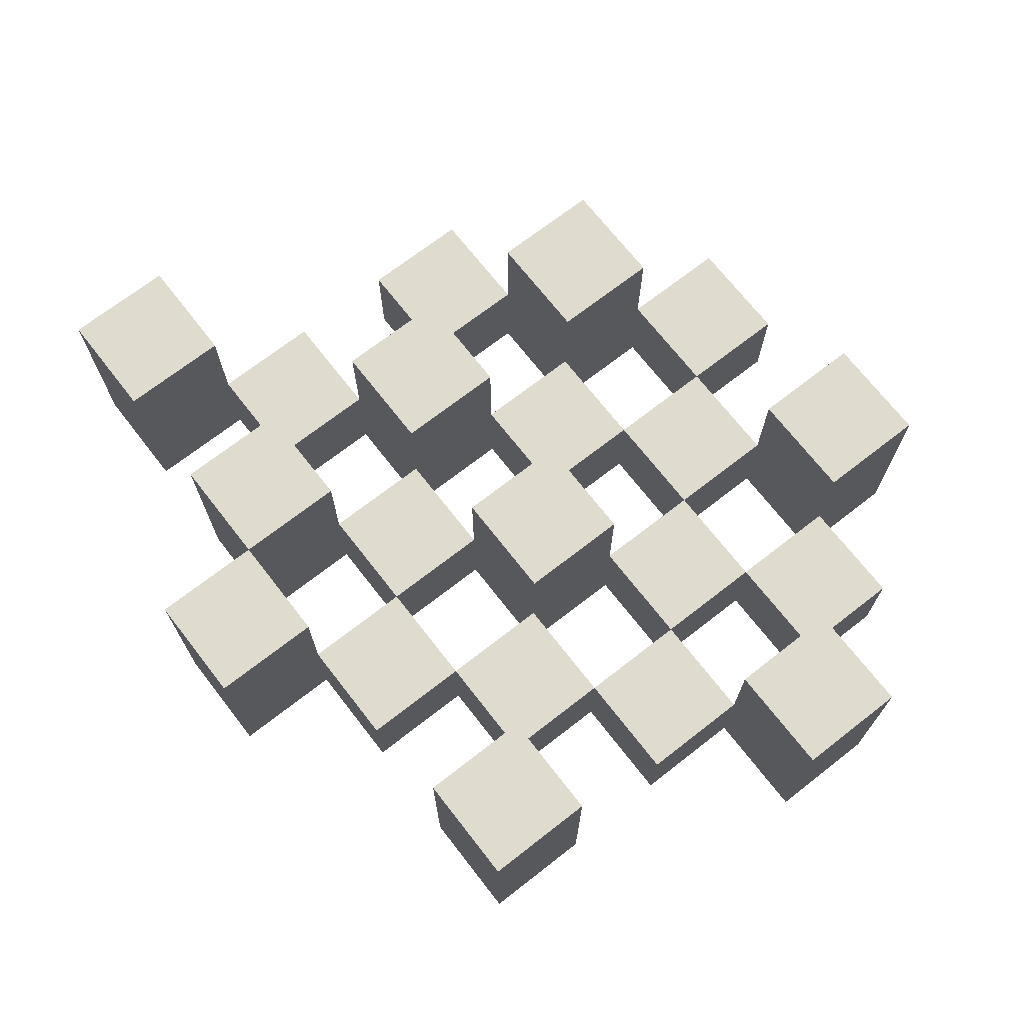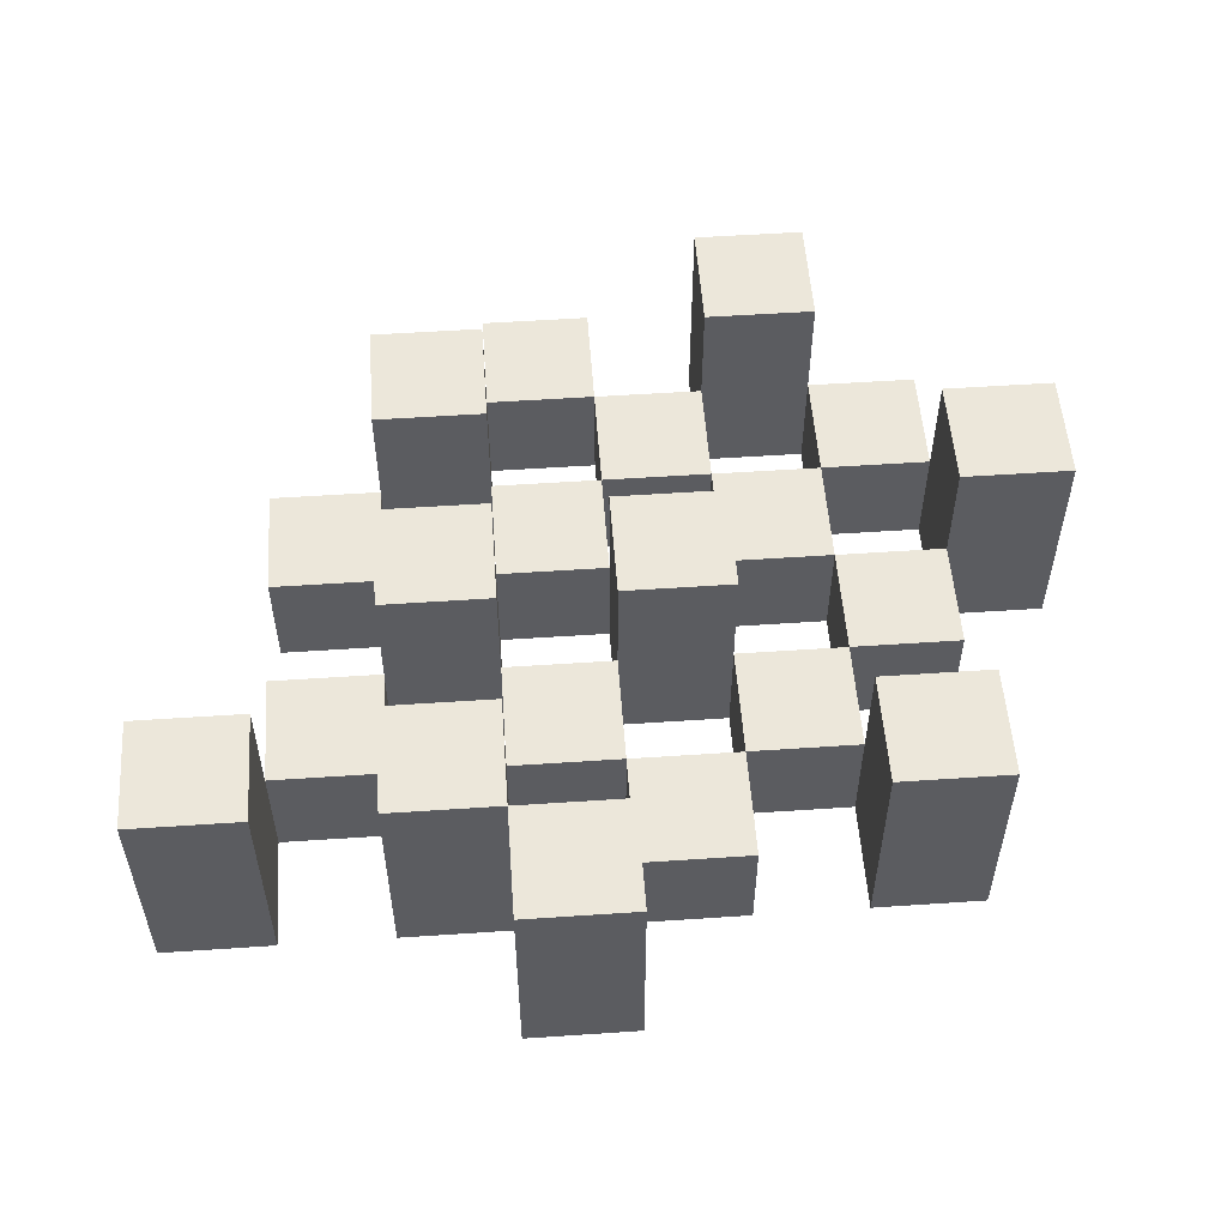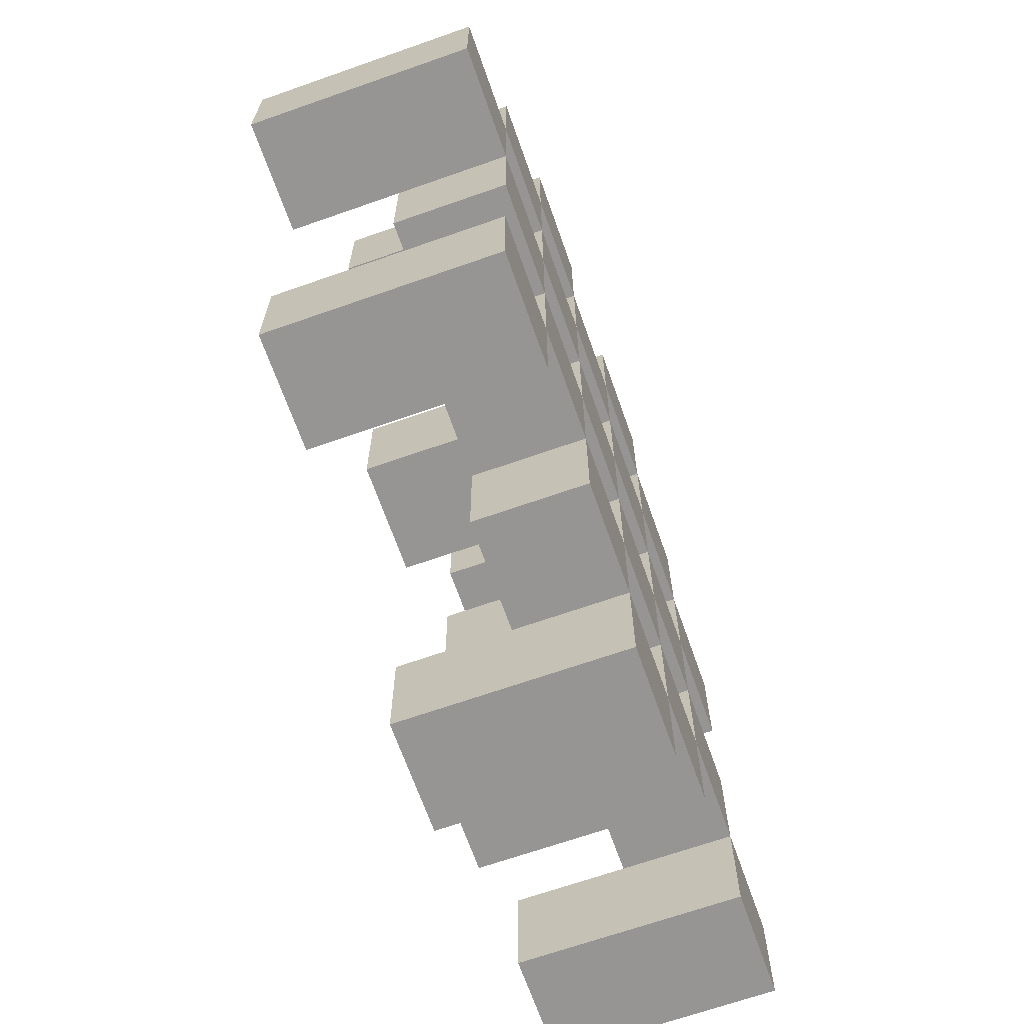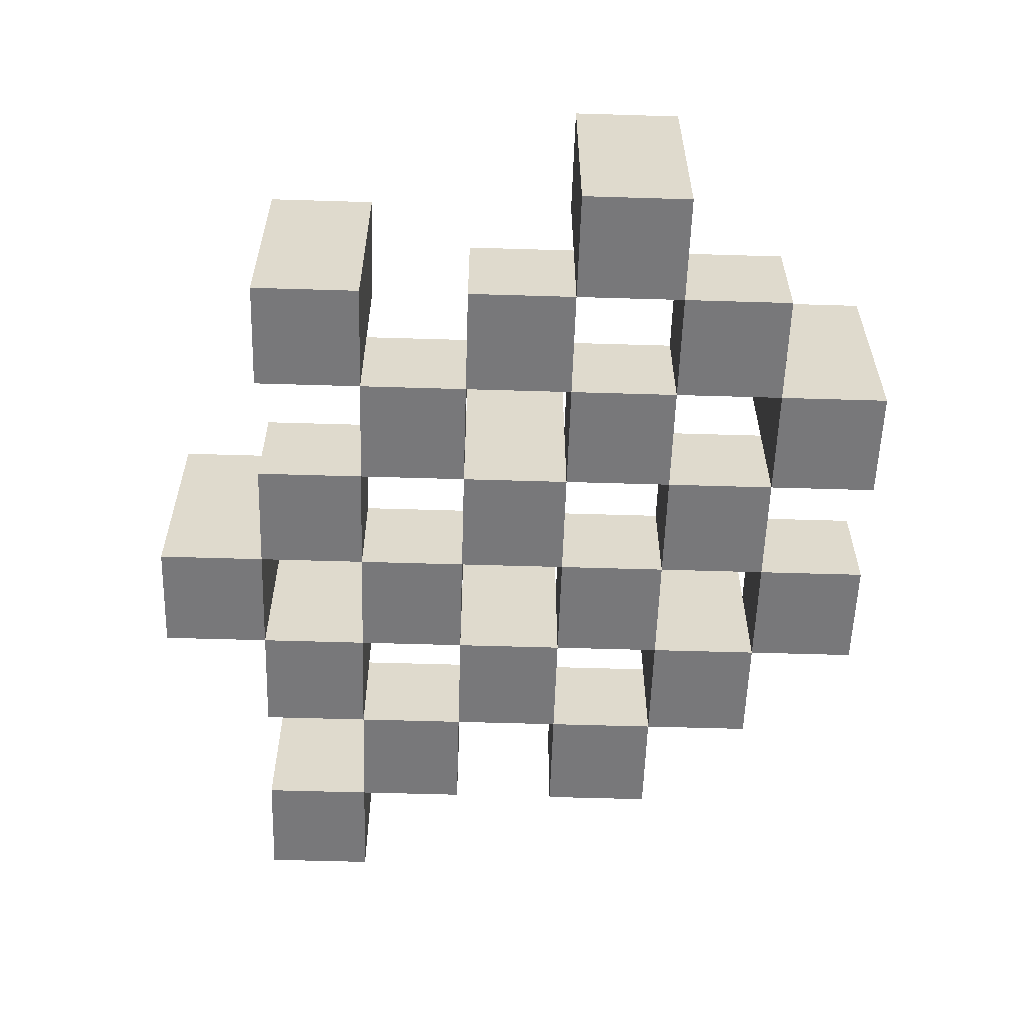
<metadata>
{"format":"obj","ext":"obj","renderer":"f3d","projection":"perspective","resolution":1024,"background":"white","views":[{"elev":70.5,"azim":-127.9,"up":"+Y"},{"elev":54.0,"azim":175.9,"up":"+Y"},{"elev":-67.6,"azim":-70.6,"up":"+Z"},{"elev":-57.5,"azim":-91.8,"up":"+Y"}]}
</metadata>
<code>
o
v 13.5 0.9 38.6
v 13.5 0.9 38.5
v 13.5 1.1 38.6
v 13.5 1.1 38.5
v 13.6 0.9 38.7
v 13.6 0.9 38.6
v 13.6 0.9 38.5
v 13.6 0.9 38.4
v 13.6 0.9 38.3
v 13.6 0.9 38.2
v 13.6 1 38.7
v 13.6 1 38.6
v 13.6 1 38.5
v 13.6 1 38.4
v 13.6 1.1 38.3
v 13.6 1.1 38.2
v 13.7 0.9 38.8
v 13.7 0.9 38.7
v 13.7 0.9 38.6
v 13.7 0.9 38.5
v 13.7 0.9 38.4
v 13.7 0.9 38.3
v 13.7 1 38.7
v 13.7 1 38.6
v 13.7 1 38.5
v 13.7 1 38.4
v 13.7 1 38.3
v 13.7 1.1 38.8
v 13.7 1.1 38.7
v 13.8 0.9 38.7
v 13.8 0.9 38.6
v 13.8 0.9 38.5
v 13.8 0.9 38.4
v 13.8 0.9 38.3
v 13.8 0.9 38.2
v 13.8 1 38.7
v 13.8 1 38.6
v 13.8 1 38.5
v 13.8 1 38.4
v 13.8 1 38.3
v 13.8 1 38.2
v 13.8 1.1 38.5
v 13.8 1.1 38.4
v 13.9 0.9 38.8
v 13.9 0.9 38.7
v 13.9 0.9 38.6
v 13.9 0.9 38.5
v 13.9 0.9 38.4
v 13.9 0.9 38.3
v 13.9 0.9 38.2
v 13.9 0.9 38.1
v 13.9 1 38.8
v 13.9 1 38.7
v 13.9 1 38.6
v 13.9 1 38.5
v 13.9 1 38.4
v 13.9 1 38.3
v 13.9 1 38.2
v 13.9 1.1 38.2
v 13.9 1.1 38.1
v 14 0.9 38.7
v 14 0.9 38.6
v 14 0.9 38.5
v 14 0.9 38.4
v 14 0.9 38.3
v 14 0.9 38.2
v 14 1 38.7
v 14 1 38.6
v 14 1 38.5
v 14 1 38.4
v 14 1 38.3
v 14 1.1 38.7
v 14 1.1 38.6
v 14 1.1 38.5
v 14 1.1 38.4
v 14 1.1 38.3
v 14 1.1 38.2
v 14.1 0.9 38.6
v 14.1 0.9 38.5
v 14.1 0.9 38.4
v 14.1 0.9 38.3
v 14.1 1 38.6
v 14.1 1 38.5
v 14.1 1 38.4
v 14.1 1 38.3
v 14.2 0.9 38.3
v 14.2 0.9 38.2
v 14.2 1 38.3
v 14.2 1.1 38.3
v 14.2 1.1 38.2
v 13.6 0.9 38.6
v 13.6 0.9 38.5
v 13.6 1 38.6
v 13.6 1 38.5
v 13.6 1.1 38.6
v 13.6 1.1 38.5
v 13.7 0.9 38.7
v 13.7 0.9 38.6
v 13.7 0.9 38.5
v 13.7 0.9 38.4
v 13.7 0.9 38.3
v 13.7 0.9 38.2
v 13.7 1 38.7
v 13.7 1 38.6
v 13.7 1 38.5
v 13.7 1 38.4
v 13.7 1 38.3
v 13.7 1.1 38.3
v 13.7 1.1 38.2
v 13.8 0.9 38.8
v 13.8 0.9 38.7
v 13.8 0.9 38.6
v 13.8 0.9 38.5
v 13.8 0.9 38.4
v 13.8 0.9 38.3
v 13.8 1 38.7
v 13.8 1 38.6
v 13.8 1 38.5
v 13.8 1 38.4
v 13.8 1 38.3
v 13.8 1.1 38.8
v 13.8 1.1 38.7
v 13.9 0.9 38.7
v 13.9 0.9 38.6
v 13.9 0.9 38.5
v 13.9 0.9 38.4
v 13.9 0.9 38.3
v 13.9 0.9 38.2
v 13.9 1 38.7
v 13.9 1 38.6
v 13.9 1 38.5
v 13.9 1 38.4
v 13.9 1 38.3
v 13.9 1 38.2
v 13.9 1.1 38.5
v 13.9 1.1 38.4
v 14 0.9 38.8
v 14 0.9 38.7
v 14 0.9 38.6
v 14 0.9 38.5
v 14 0.9 38.4
v 14 0.9 38.3
v 14 0.9 38.2
v 14 0.9 38.1
v 14 1 38.8
v 14 1 38.7
v 14 1 38.6
v 14 1 38.5
v 14 1 38.4
v 14 1 38.3
v 14 1.1 38.2
v 14 1.1 38.1
v 14.1 0.9 38.7
v 14.1 0.9 38.6
v 14.1 0.9 38.5
v 14.1 0.9 38.4
v 14.1 0.9 38.3
v 14.1 0.9 38.2
v 14.1 1 38.6
v 14.1 1 38.5
v 14.1 1 38.4
v 14.1 1 38.3
v 14.1 1.1 38.7
v 14.1 1.1 38.6
v 14.1 1.1 38.5
v 14.1 1.1 38.4
v 14.1 1.1 38.3
v 14.1 1.1 38.2
v 14.2 0.9 38.6
v 14.2 0.9 38.5
v 14.2 0.9 38.4
v 14.2 0.9 38.3
v 14.2 1 38.6
v 14.2 1 38.5
v 14.2 1 38.4
v 14.2 1 38.3
v 14.3 0.9 38.3
v 14.3 0.9 38.2
v 14.3 1.1 38.3
v 14.3 1.1 38.2
v 13.7 0.9 38.8
v 13.7 1.1 38.8
v 13.8 0.9 38.8
v 13.8 1.1 38.8
v 13.9 0.9 38.8
v 13.9 1 38.8
v 14 0.9 38.8
v 14 1 38.8
v 13.6 0.9 38.7
v 13.6 1 38.7
v 13.7 0.9 38.7
v 13.7 1 38.7
v 13.8 0.9 38.7
v 13.8 1 38.7
v 13.9 0.9 38.7
v 13.9 1 38.7
v 14 0.9 38.7
v 14 1 38.7
v 14 1.1 38.7
v 14.1 0.9 38.7
v 14.1 1.1 38.7
v 13.5 0.9 38.6
v 13.5 1.1 38.6
v 13.6 0.9 38.6
v 13.6 1 38.6
v 13.6 1.1 38.6
v 13.7 0.9 38.6
v 13.7 1 38.6
v 13.8 0.9 38.6
v 13.8 1 38.6
v 13.9 0.9 38.6
v 13.9 1 38.6
v 14 0.9 38.6
v 14 1 38.6
v 14.1 0.9 38.6
v 14.1 1 38.6
v 14.2 0.9 38.6
v 14.2 1 38.6
v 13.6 0.9 38.5
v 13.6 1 38.5
v 13.7 0.9 38.5
v 13.7 1 38.5
v 13.8 0.9 38.5
v 13.8 1 38.5
v 13.8 1.1 38.5
v 13.9 0.9 38.5
v 13.9 1 38.5
v 13.9 1.1 38.5
v 14 0.9 38.5
v 14 1 38.5
v 14 1.1 38.5
v 14.1 0.9 38.5
v 14.1 1 38.5
v 14.1 1.1 38.5
v 13.7 0.9 38.4
v 13.7 1 38.4
v 13.8 0.9 38.4
v 13.8 1 38.4
v 13.9 0.9 38.4
v 13.9 1 38.4
v 14 0.9 38.4
v 14 1 38.4
v 14.1 0.9 38.4
v 14.1 1 38.4
v 14.2 0.9 38.4
v 14.2 1 38.4
v 13.6 0.9 38.3
v 13.6 1.1 38.3
v 13.7 0.9 38.3
v 13.7 1 38.3
v 13.7 1.1 38.3
v 13.8 0.9 38.3
v 13.8 1 38.3
v 13.9 0.9 38.3
v 13.9 1 38.3
v 14 0.9 38.3
v 14 1 38.3
v 14 1.1 38.3
v 14.1 0.9 38.3
v 14.1 1 38.3
v 14.1 1.1 38.3
v 14.2 0.9 38.3
v 14.2 1 38.3
v 14.2 1.1 38.3
v 14.3 0.9 38.3
v 14.3 1.1 38.3
v 13.9 0.9 38.2
v 13.9 1 38.2
v 13.9 1.1 38.2
v 14 0.9 38.2
v 14 1.1 38.2
v 13.7 0.9 38.7
v 13.7 1 38.7
v 13.7 1.1 38.7
v 13.8 0.9 38.7
v 13.8 1 38.7
v 13.8 1.1 38.7
v 13.9 0.9 38.7
v 13.9 1 38.7
v 14 0.9 38.7
v 14 1 38.7
v 13.6 0.9 38.6
v 13.6 1 38.6
v 13.7 0.9 38.6
v 13.7 1 38.6
v 13.8 0.9 38.6
v 13.8 1 38.6
v 13.9 0.9 38.6
v 13.9 1 38.6
v 14 0.9 38.6
v 14 1 38.6
v 14 1.1 38.6
v 14.1 0.9 38.6
v 14.1 1 38.6
v 14.1 1.1 38.6
v 13.5 0.9 38.5
v 13.5 1.1 38.5
v 13.6 0.9 38.5
v 13.6 1 38.5
v 13.6 1.1 38.5
v 13.7 0.9 38.5
v 13.7 1 38.5
v 13.8 0.9 38.5
v 13.8 1 38.5
v 13.9 0.9 38.5
v 13.9 1 38.5
v 14 0.9 38.5
v 14 1 38.5
v 14.1 0.9 38.5
v 14.1 1 38.5
v 14.2 0.9 38.5
v 14.2 1 38.5
v 13.6 0.9 38.4
v 13.6 1 38.4
v 13.7 0.9 38.4
v 13.7 1 38.4
v 13.8 0.9 38.4
v 13.8 1 38.4
v 13.8 1.1 38.4
v 13.9 0.9 38.4
v 13.9 1 38.4
v 13.9 1.1 38.4
v 14 0.9 38.4
v 14 1 38.4
v 14 1.1 38.4
v 14.1 0.9 38.4
v 14.1 1 38.4
v 14.1 1.1 38.4
v 13.7 0.9 38.3
v 13.7 1 38.3
v 13.8 0.9 38.3
v 13.8 1 38.3
v 13.9 0.9 38.3
v 13.9 1 38.3
v 14 0.9 38.3
v 14 1 38.3
v 14.1 0.9 38.3
v 14.1 1 38.3
v 14.2 0.9 38.3
v 14.2 1 38.3
v 13.6 0.9 38.2
v 13.6 1.1 38.2
v 13.7 0.9 38.2
v 13.7 1.1 38.2
v 13.8 0.9 38.2
v 13.8 1 38.2
v 13.9 0.9 38.2
v 13.9 1 38.2
v 14 0.9 38.2
v 14 1.1 38.2
v 14.1 0.9 38.2
v 14.1 1.1 38.2
v 14.2 0.9 38.2
v 14.2 1.1 38.2
v 14.3 0.9 38.2
v 14.3 1.1 38.2
v 13.9 0.9 38.1
v 13.9 1.1 38.1
v 14 0.9 38.1
v 14 1.1 38.1
v 13.7 0.9 38.8
v 13.8 0.9 38.8
v 13.9 0.9 38.8
v 14 0.9 38.8
v 13.6 0.9 38.7
v 13.7 0.9 38.7
v 13.8 0.9 38.7
v 13.9 0.9 38.7
v 14 0.9 38.7
v 14.1 0.9 38.7
v 13.5 0.9 38.6
v 13.6 0.9 38.6
v 13.7 0.9 38.6
v 13.8 0.9 38.6
v 13.9 0.9 38.6
v 14 0.9 38.6
v 14.1 0.9 38.6
v 14.2 0.9 38.6
v 13.5 0.9 38.5
v 13.6 0.9 38.5
v 13.7 0.9 38.5
v 13.8 0.9 38.5
v 13.9 0.9 38.5
v 14 0.9 38.5
v 14.1 0.9 38.5
v 14.2 0.9 38.5
v 13.6 0.9 38.4
v 13.7 0.9 38.4
v 13.8 0.9 38.4
v 13.9 0.9 38.4
v 14 0.9 38.4
v 14.1 0.9 38.4
v 14.2 0.9 38.4
v 13.6 0.9 38.3
v 13.7 0.9 38.3
v 13.8 0.9 38.3
v 13.9 0.9 38.3
v 14 0.9 38.3
v 14.1 0.9 38.3
v 14.2 0.9 38.3
v 14.3 0.9 38.3
v 13.6 0.9 38.2
v 13.7 0.9 38.2
v 13.8 0.9 38.2
v 13.9 0.9 38.2
v 14 0.9 38.2
v 14.1 0.9 38.2
v 14.2 0.9 38.2
v 14.3 0.9 38.2
v 13.9 0.9 38.1
v 14 0.9 38.1
v 13.9 1 38.8
v 14 1 38.8
v 13.6 1 38.7
v 13.7 1 38.7
v 13.8 1 38.7
v 13.9 1 38.7
v 14 1 38.7
v 13.6 1 38.6
v 13.7 1 38.6
v 13.8 1 38.6
v 13.9 1 38.6
v 14 1 38.6
v 14.1 1 38.6
v 14.2 1 38.6
v 13.6 1 38.5
v 13.7 1 38.5
v 13.8 1 38.5
v 13.9 1 38.5
v 14 1 38.5
v 14.1 1 38.5
v 14.2 1 38.5
v 13.6 1 38.4
v 13.7 1 38.4
v 13.8 1 38.4
v 13.9 1 38.4
v 14 1 38.4
v 14.1 1 38.4
v 14.2 1 38.4
v 13.7 1 38.3
v 13.8 1 38.3
v 13.9 1 38.3
v 14 1 38.3
v 14.1 1 38.3
v 14.2 1 38.3
v 13.8 1 38.2
v 13.9 1 38.2
v 13.7 1.1 38.8
v 13.8 1.1 38.8
v 13.7 1.1 38.7
v 13.8 1.1 38.7
v 14 1.1 38.7
v 14.1 1.1 38.7
v 13.5 1.1 38.6
v 13.6 1.1 38.6
v 14 1.1 38.6
v 14.1 1.1 38.6
v 13.5 1.1 38.5
v 13.6 1.1 38.5
v 13.8 1.1 38.5
v 13.9 1.1 38.5
v 14 1.1 38.5
v 14.1 1.1 38.5
v 13.8 1.1 38.4
v 13.9 1.1 38.4
v 14 1.1 38.4
v 14.1 1.1 38.4
v 13.6 1.1 38.3
v 13.7 1.1 38.3
v 14 1.1 38.3
v 14.1 1.1 38.3
v 14.2 1.1 38.3
v 14.3 1.1 38.3
v 13.6 1.1 38.2
v 13.7 1.1 38.2
v 13.9 1.1 38.2
v 14 1.1 38.2
v 14.1 1.1 38.2
v 14.2 1.1 38.2
v 14.3 1.1 38.2
v 13.9 1.1 38.1
v 14 1.1 38.1
f 3 2 1
f 4 2 3
f 11 6 5
f 12 6 11
f 13 8 7
f 14 8 13
f 15 10 9
f 16 10 15
f 23 18 17
f 24 20 19
f 25 20 24
f 26 22 21
f 27 22 26
f 28 23 17
f 29 23 28
f 36 31 30
f 37 31 36
f 38 33 32
f 39 33 38
f 40 35 34
f 41 35 40
f 42 39 38
f 43 39 42
f 52 45 44
f 53 45 52
f 54 47 46
f 55 47 54
f 56 49 48
f 57 49 56
f 58 51 50
f 59 51 58
f 60 51 59
f 67 62 61
f 68 62 67
f 69 64 63
f 70 64 69
f 71 66 65
f 72 68 67
f 73 68 72
f 74 70 69
f 75 70 74
f 76 66 71
f 77 66 76
f 82 79 78
f 83 79 82
f 84 81 80
f 85 81 84
f 88 87 86
f 89 87 88
f 90 87 89
f 91 92 93
f 93 92 94
f 93 94 95
f 95 94 96
f 97 98 103
f 103 98 104
f 99 100 105
f 105 100 106
f 101 102 107
f 107 102 108
f 108 102 109
f 110 111 116
f 112 113 117
f 117 113 118
f 114 115 119
f 119 115 120
f 110 116 121
f 121 116 122
f 123 124 129
f 129 124 130
f 125 126 131
f 131 126 132
f 127 128 133
f 133 128 134
f 131 132 135
f 135 132 136
f 137 138 145
f 145 138 146
f 139 140 147
f 147 140 148
f 141 142 149
f 149 142 150
f 143 144 151
f 151 144 152
f 153 154 159
f 155 156 160
f 160 156 161
f 157 158 162
f 153 159 163
f 163 159 164
f 160 161 165
f 165 161 166
f 162 158 167
f 167 158 168
f 169 170 173
f 173 170 174
f 171 172 175
f 175 172 176
f 177 178 179
f 179 178 180
f 183 182 181
f 184 182 183
f 187 186 185
f 188 186 187
f 191 190 189
f 192 190 191
f 195 194 193
f 196 194 195
f 200 198 197
f 200 199 198
f 201 199 200
f 204 203 202
f 205 203 204
f 206 203 205
f 209 208 207
f 210 208 209
f 213 212 211
f 214 212 213
f 217 216 215
f 218 216 217
f 221 220 219
f 222 220 221
f 226 224 223
f 226 225 224
f 227 225 226
f 228 225 227
f 232 230 229
f 232 231 230
f 233 231 232
f 234 231 233
f 237 236 235
f 238 236 237
f 241 240 239
f 242 240 241
f 245 244 243
f 246 244 245
f 249 248 247
f 250 248 249
f 251 248 250
f 254 253 252
f 255 253 254
f 259 257 256
f 259 258 257
f 260 258 259
f 261 258 260
f 265 263 262
f 265 264 263
f 266 264 265
f 270 268 267
f 270 269 268
f 271 269 270
f 272 273 275
f 273 274 275
f 275 274 276
f 276 274 277
f 278 279 280
f 280 279 281
f 282 283 284
f 284 283 285
f 286 287 288
f 288 287 289
f 290 291 293
f 291 292 293
f 293 292 294
f 294 292 295
f 296 297 298
f 298 297 299
f 299 297 300
f 301 302 303
f 303 302 304
f 305 306 307
f 307 306 308
f 309 310 311
f 311 310 312
f 313 314 315
f 315 314 316
f 317 318 320
f 318 319 320
f 320 319 321
f 321 319 322
f 323 324 326
f 324 325 326
f 326 325 327
f 327 325 328
f 329 330 331
f 331 330 332
f 333 334 335
f 335 334 336
f 337 338 339
f 339 338 340
f 341 342 343
f 343 342 344
f 345 346 347
f 347 346 348
f 349 350 351
f 351 350 352
f 353 354 355
f 355 354 356
f 357 358 359
f 359 358 360
f 366 362 361
f 367 362 366
f 368 364 363
f 369 364 368
f 372 366 365
f 373 366 372
f 374 368 367
f 375 368 374
f 376 370 369
f 377 370 376
f 379 372 371
f 380 372 379
f 381 374 373
f 382 374 381
f 383 376 375
f 384 376 383
f 385 378 377
f 386 378 385
f 387 381 380
f 388 381 387
f 389 383 382
f 390 383 389
f 391 385 384
f 392 385 391
f 395 389 388
f 396 389 395
f 397 391 390
f 398 391 397
f 399 393 392
f 400 393 399
f 402 395 394
f 403 395 402
f 404 397 396
f 405 397 404
f 406 399 398
f 407 399 406
f 408 401 400
f 409 401 408
f 410 406 405
f 411 406 410
f 412 413 417
f 417 413 418
f 414 415 419
f 419 415 420
f 416 417 421
f 421 417 422
f 420 421 427
f 427 421 428
f 422 423 429
f 429 423 430
f 424 425 431
f 431 425 432
f 426 427 433
f 433 427 434
f 434 435 440
f 440 435 441
f 436 437 442
f 442 437 443
f 438 439 444
f 444 439 445
f 441 442 446
f 446 442 447
f 448 449 450
f 450 449 451
f 452 453 456
f 456 453 457
f 454 455 458
f 458 455 459
f 460 461 464
f 464 461 465
f 462 463 466
f 466 463 467
f 468 469 474
f 474 469 475
f 470 471 477
f 477 471 478
f 472 473 479
f 479 473 480
f 476 477 481
f 481 477 482

</code>
